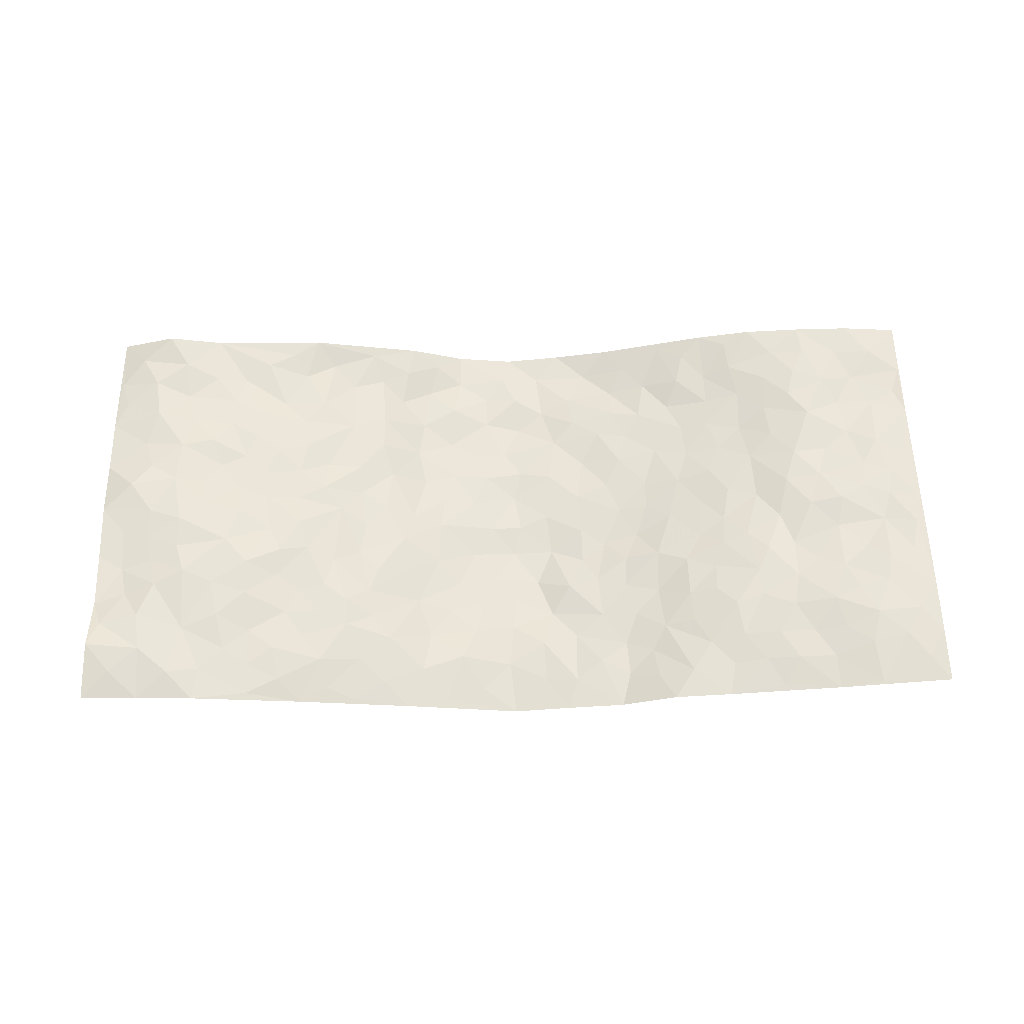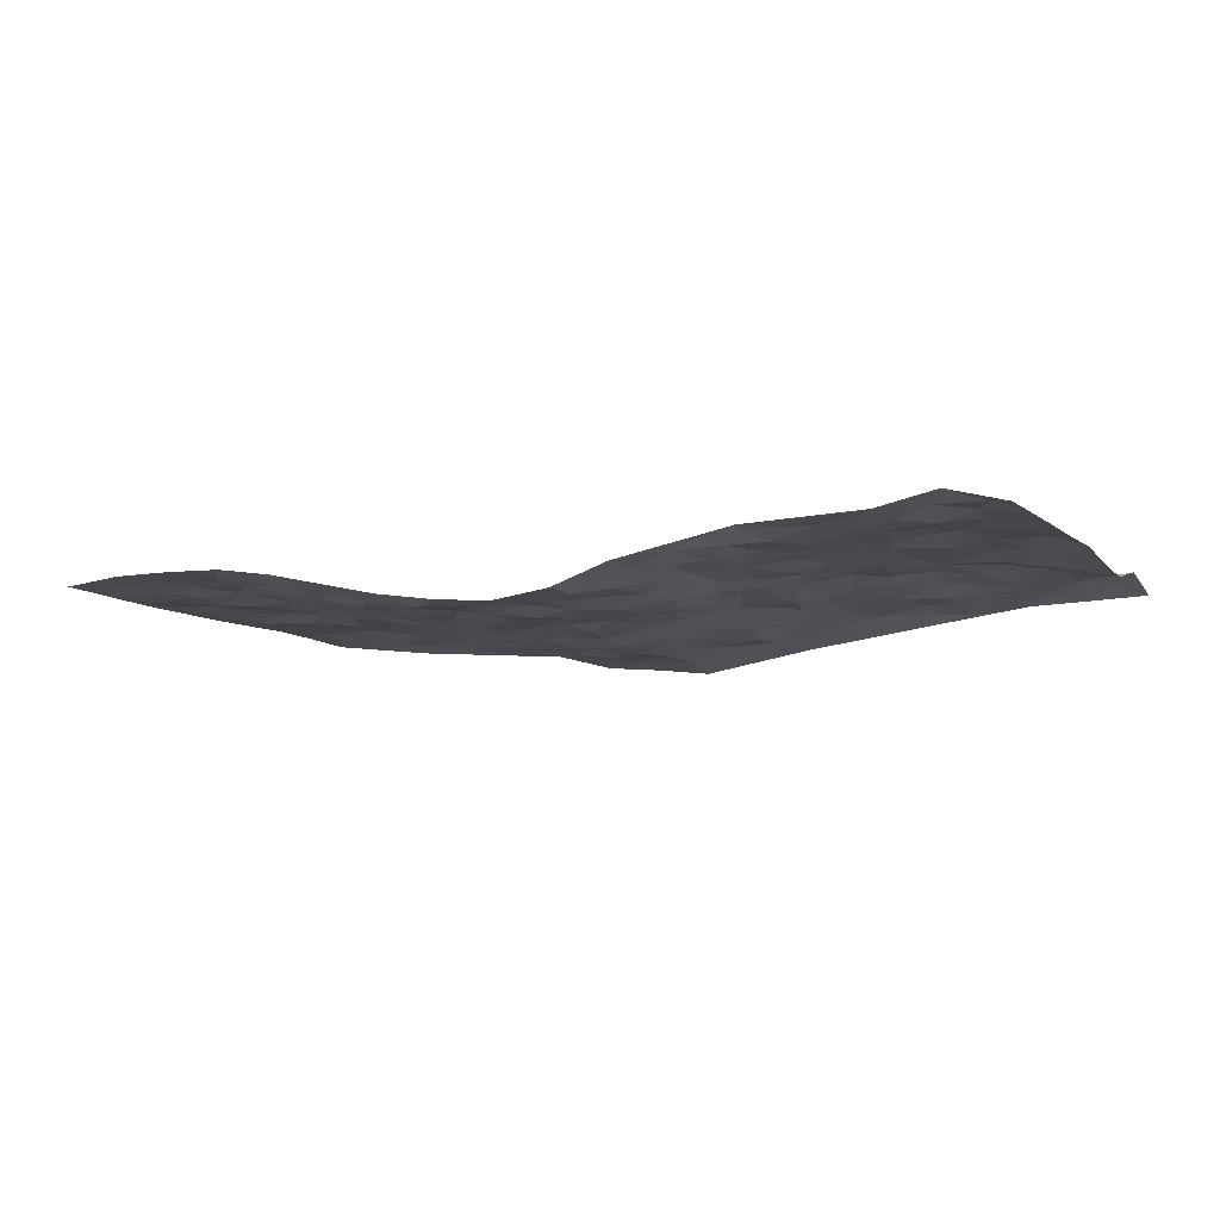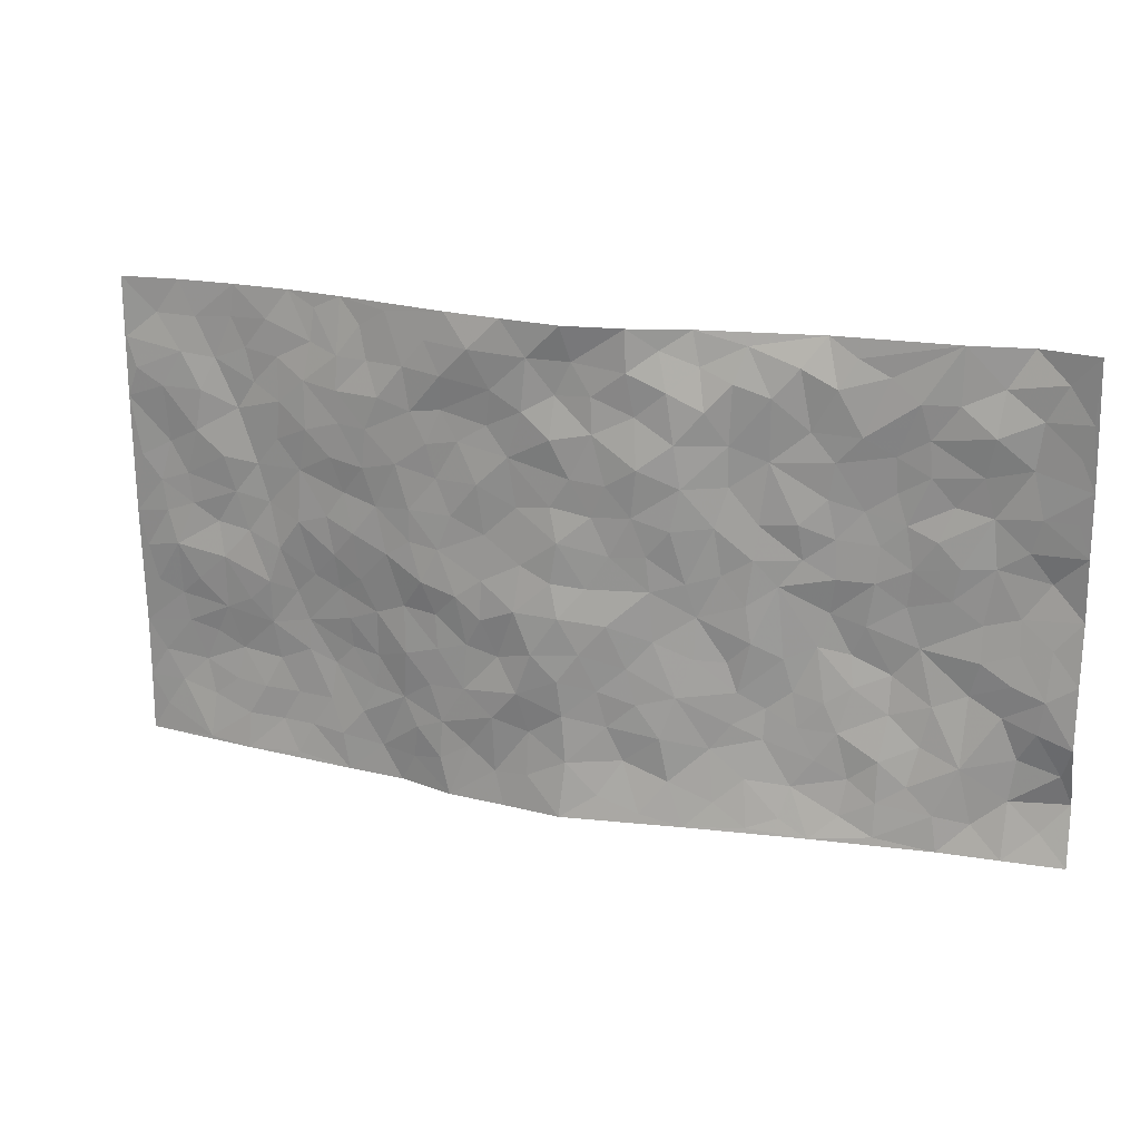
<metadata>
{"format":"obj","ext":"obj","renderer":"f3d","projection":"perspective","resolution":1024,"background":"white","views":[{"elev":58.4,"azim":-1.0,"up":"+Z"},{"elev":-10.1,"azim":-153.7,"up":"+Z"},{"elev":19.5,"azim":-160.5,"up":"+Y"}]}
</metadata>
<code>
v -0.9807 0.007758 0.02079
v -0.9735 0.9975 0.01215
v 0.9777 0.003615 0.05345
v 0.9751 1 0.03433
v -0.7935 0.3921 0.03767
v -0.9775 0.4987 0.0309
v -0.8545 0.3574 0.02941
v -0.0003351 0.002531 -0.07617
v -0.9763 0.2501 0.01674
v -0.9193 0.3376 0.02058
v -0.7338 0.003305 0.01797
v -0.9782 0.1294 0.04744
v -0.7075 0.2931 0.03798
v -0.8572 0.005389 0.01905
v -0.8387 0.2889 0.03855
v -0.4897 0.00419 -0.01017
v -0.9562 0.1897 0.03307
v -0.2902 0.1672 -0.01417
v -0.774 0.3219 0.04669
v -0.8609 0.1218 0.03968
v -0.9236 0.06706 0.03526
v -0.7942 0.06554 0.03213
v -0.6706 0.1282 0.02082
v -0.7227 0.07629 0.02078
v -0.872 0.2084 0.03985
v -0.9071 0.2701 0.02453
v -0.7675 0.1783 0.02794
v -0.6895 0.2102 0.03265
v -0.8622 0.4871 0.04216
v -0.9769 0.3746 0.02203
v -0.7328 0.9964 0.02411
v -0.5332 0.2233 0.01466
v 0.2603 0.1569 -0.04278
v -0.9773 0.7475 0.02013
v -0.3643 0.3931 -0.007316
v -0.7804 0.7517 0.03637
v -0.7978 0.8294 0.02616
v -0.5774 0.4421 0.02772
v -0.5971 0.605 0.02563
v -0.4859 0.9957 0.02128
v -0.9545 0.6851 0.02529
v -0.6587 0.5618 0.03094
v -0.3872 0.7529 0.0006299
v -0.5056 0.2807 0.01502
v -0.4558 0.2257 0.01007
v -0.4921 0.1629 0.00908
v -0.4457 0.6357 0.003424
v -0.3639 0.5595 -0.006359
v 0.1663 0.4735 -0.05758
v -0.3304 0.2212 -0.007353
v -0.2107 0.6101 -0.04237
v -0.3718 0.6287 -0.001452
v -0.3009 0.05815 -0.02349
v -0.6243 0.7095 0.02817
v -0.3911 0.1945 0.003882
v -0.8701 0.6166 0.04066
v -0.0377 0.3484 -0.06748
v 0.05836 0.3395 -0.07566
v 0.2989 0.4507 -0.04425
v -0.0946 0.5514 -0.05325
v -0.1646 0.5558 -0.0438
v 0.09215 0.6303 -0.05584
v -0.6282 0.3461 0.04072
v -0.7464 0.573 0.0362
v -0.9491 0.8083 0.02466
v -0.5569 0.1301 0.01634
v -0.3672 0.01352 -0.02267
v -0.7927 0.4652 0.04484
v -0.6146 0.1736 0.01721
v -0.6131 0.02009 0.006305
v -0.2452 0.002432 -0.03874
v -0.6136 0.08978 0.01254
v -0.5448 0.05442 0.007082
v -0.4301 0.03874 -0.01025
v -0.4482 0.1045 0.003876
v -0.8893 0.6844 0.03393
v -0.9676 0.8725 0.01815
v -0.7339 0.5084 0.03991
v -0.001724 0.9968 -0.07318
v -0.8006 0.6743 0.04426
v -0.5579 0.3157 0.02414
v -0.5077 0.4614 0.02677
v 0.006615 0.5716 -0.06717
v -0.04867 0.4828 -0.05843
v 0.003473 0.4201 -0.07342
v -0.122 0.1282 -0.04088
v -0.5659 0.6693 0.02444
v -0.9142 0.5612 0.04531
v -0.7294 0.6902 0.03884
v -0.4444 0.2973 0.01359
v -0.6271 0.2676 0.03306
v -0.4978 0.6875 0.01536
v -0.1716 0.4849 -0.03971
v -0.2589 0.4361 -0.0162
v -0.6444 0.6482 0.02856
v -0.01054 0.1173 -0.06545
v -0.4116 0.5101 0.004848
v -0.3397 0.2883 -0.005017
v -0.2384 0.5036 -0.02589
v -0.1783 0.3822 -0.03607
v -0.977 0.6225 0.02439
v -0.7029 0.6221 0.03003
v -0.8111 0.5785 0.04355
v -0.3599 0.1106 -0.009079
v -0.518 0.5326 0.01674
v -0.6789 0.4059 0.04091
v -0.1283 0.3245 -0.04664
v -0.1477 0.2497 -0.04364
v -0.5144 0.611 0.01776
v 0.1082 0.7293 -0.05713
v -0.002912 0.215 -0.06603
v -0.07148 0.2735 -0.05595
v 0.005204 0.2883 -0.07208
v -0.4252 0.364 0.008983
v -0.1953 0.184 -0.0396
v -0.6503 0.4876 0.03653
v -0.5515 0.3813 0.03173
v -0.4872 0.3919 0.02231
v -0.3044 0.5241 -0.01162
v -0.256 0.3504 -0.02022
v -0.3521 0.4669 -0.007063
v -0.2246 0.2713 -0.03179
v -0.09067 0.4116 -0.05996
v -0.5915 0.5309 0.02431
v -0.09028 0.1985 -0.0487
v -0.2118 0.09352 -0.0331
v -0.3943 0.2583 0.007746
v -0.9249 0.4368 0.03015
v -0.8645 0.4199 0.03528
v 0.09344 0.4229 -0.07295
v 0.2089 0.2374 -0.05055
v 0.08312 0.5168 -0.06155
v 0.0201 0.488 -0.066
v 0.167 0.3926 -0.06098
v 0.7885 0.4968 0.04462
v 0.2213 0.4334 -0.05606
v 0.2665 0.3133 -0.04248
v 0.1605 0.5671 -0.05213
v 0.1213 0.9982 -0.05995
v -0.2905 0.6192 -0.01878
v 0.4201 0.8795 -0.005377
v 0.4826 0.9978 0.01698
v -0.2153 0.7801 -0.04439
v -0.05912 0.8636 -0.05952
v -0.3182 0.3487 -0.006425
v -0.4553 0.5655 0.01224
v -0.07349 0.05313 -0.05833
v -0.1579 0.02268 -0.04946
v 0.1225 0.001489 -0.05966
v 0.01299 0.8595 -0.05616
v -0.01698 0.6997 -0.06185
v 0.4187 0.1963 -0.003601
v 0.3414 0.2895 -0.02964
v 0.5897 0.5265 0.01202
v 0.5228 0.547 0.00426
v 0.4526 0.1349 4.802e-05
v 0.5184 0.2275 0.01815
v 0.4119 0.3616 -0.008721
v 0.02271 0.6408 -0.06021
v -0.05921 0.6274 -0.05675
v -0.1481 0.7291 -0.05892
v -0.08717 0.6928 -0.05886
v -0.0609 0.7907 -0.06032
v -0.1366 0.6327 -0.05173
v 0.02036 0.7746 -0.06878
v 0.2427 0.9983 -0.04003
v -0.01966 0.9262 -0.05812
v -0.2698 0.8451 -0.03348
v -0.2006 0.8792 -0.04608
v -0.3132 0.7801 -0.01388
v -0.2422 0.9964 -0.02043
v -0.2287 0.6954 -0.04068
v -0.3142 0.6995 -0.009818
v -0.1406 0.8288 -0.04879
v -0.1247 0.9973 -0.059
v 0.2168 0.7462 -0.04293
v 0.1739 0.6673 -0.05459
v 0.3267 0.5949 -0.03378
v 0.2616 0.5226 -0.04511
v 0.2653 0.6659 -0.03784
v 0.4231 0.7443 -0.0174
v 0.355 0.6832 -0.02873
v 0.285 0.7334 -0.03747
v 0.06767 0.9284 -0.06462
v 0.07845 0.8229 -0.06362
v 0.1447 0.858 -0.05519
v 0.2498 0.8732 -0.047
v 0.3202 0.7936 -0.03041
v 0.2323 0.5954 -0.04605
v -0.8798 0.8656 0.03624
v -0.68 0.8151 0.02508
v -0.8675 0.7731 0.03868
v -0.8543 0.9955 0.04724
v -0.919 0.9381 0.03099
v -0.8075 0.9186 0.03938
v -0.7312 0.8834 0.02626
v -0.6036 0.9271 0.02086
v -0.6606 0.8839 0.0156
v -0.6852 0.7445 0.02808
v -0.5584 0.8127 0.01226
v -0.6195 0.7799 0.02344
v -0.5096 0.8993 0.007517
v -0.3906 0.8766 -0.009687
v -0.5428 0.9579 0.01907
v -0.4621 0.8148 0.01082
v -0.4413 0.935 0.0002401
v -0.343 0.9708 -0.006595
v -0.5092 0.7594 0.01305
v -0.3198 0.9001 -0.02036
v -0.257 0.9285 -0.02316
v 0.1548 0.7851 -0.04747
v 0.2531 0.8046 -0.0374
v 0.1881 0.9334 -0.05929
v 0.3917 0.8124 -0.02283
v 0.3352 0.8809 -0.02813
v 0.3767 0.9821 -0.009443
v 0.2865 0.9375 -0.03474
v 0.436 0.9475 0.002991
v 0.3804 0.4932 -0.02503
v 0.3259 0.5286 -0.03448
v 0.4813 0.6043 0.00019
v 0.4311 0.6644 -0.01608
v 0.4046 0.5879 -0.01649
v 0.3512 0.1898 -0.02027
v 0.4784 0.3347 0.004606
v 0.4586 0.5225 -0.01062
v 0.3454 0.388 -0.02342
v -0.1257 0.9134 -0.05771
v -0.1827 0.9562 -0.03831
v 0.3199 0.1326 -0.03068
v 0.6102 0.01552 0.01144
v 0.201 0.3331 -0.05056
v 0.271 0.3848 -0.04018
v 0.5798 0.248 0.0221
v 0.7281 0.9994 0.04317
v 0.9773 0.2523 0.05398
v 0.4894 0.8123 -0.002349
v 0.7147 0.4872 0.03673
v 0.4864 0.7469 -0.004228
v 0.9773 0.5012 0.04244
v 0.6658 0.2944 0.02881
v 0.5074 0.468 0.002142
v 0.7749 0.3116 0.0393
v 0.5582 0.416 0.01676
v 0.4875 0.001847 -0.001438
v 0.09085 0.2516 -0.0701
v 0.5027 0.0771 0.002884
v 0.1337 0.3188 -0.05558
v 0.4133 0.2667 -0.004225
v 0.8713 0.2664 0.04961
v 0.6389 0.4619 0.02143
v 0.5752 0.08261 0.01495
v 0.4474 0.4259 -0.006962
v 0.6038 0.3722 0.0258
v 0.2867 0.2323 -0.03819
v 0.4742 0.2717 0.009478
v 0.2648 0.07787 -0.04384
v 0.3638 0.001427 -0.01155
v 0.2453 0.001235 -0.04705
v 0.2009 0.114 -0.04567
v 0.06823 0.1696 -0.05908
v 0.1456 0.189 -0.05991
v 0.6092 0.148 0.0238
v 0.7741 0.4234 0.03408
v 0.7444 0.2221 0.04507
v 0.6483 0.0815 0.02475
v 0.6663 0.3847 0.02354
v 0.7151 0.3396 0.03038
v 0.8835 0.3274 0.04818
v 0.7419 0.5675 0.03897
v 0.6894 0.1468 0.02864
v 0.7607 0.1513 0.0402
v 0.8379 0.3682 0.03834
v 0.9406 0.351 0.04825
v 0.8843 0.4393 0.0373
v 0.5782 0.3133 0.02393
v 0.8181 0.1074 0.04554
v 0.3303 0.06277 -0.02313
v 0.4078 0.06832 -0.004706
v 0.07117 0.07744 -0.06278
v 0.1425 0.07151 -0.05311
v 0.9758 0.7509 0.03541
v 0.73 0.08083 0.02969
v 0.6516 0.2164 0.03118
v 0.9594 0.426 0.04508
v 0.9049 0.5098 0.0404
v 0.8053 0.2516 0.04837
v 0.5295 0.1484 0.0131
v 0.7334 0.003712 0.02114
v 0.4996 0.3944 0.008552
v 0.9384 0.06582 0.05092
v 0.9774 0.1281 0.05478
v 0.8372 0.1818 0.0526
v 0.8967 0.1264 0.04996
v 0.8285 0.01126 0.03427
v 0.9357 0.1902 0.05418
v 0.6623 0.5556 0.03234
v 0.6881 0.6328 0.0376
v 0.583 0.6363 0.01524
v 0.8232 0.6919 0.03424
v 0.6286 0.7718 0.02507
v 0.9549 0.6259 0.03863
v 0.7643 0.6419 0.03429
v 0.8526 0.5956 0.04162
v 0.7301 0.7441 0.04466
v 0.8438 0.5307 0.04225
v 0.9142 0.5748 0.0406
v 0.8895 0.6603 0.043
v 0.6372 0.6927 0.02739
v 0.5643 0.7243 0.007073
v 0.5085 0.6747 -0.001729
v 0.85 0.8535 0.03542
v 0.7076 0.8717 0.04288
v 0.8085 0.7776 0.03403
v 0.8946 0.779 0.03285
v 0.7769 0.845 0.04343
v 0.9726 0.8754 0.03481
v 0.69 0.8027 0.04079
v 0.9515 0.8125 0.03176
v 0.7369 0.9324 0.0441
v 0.852 0.9998 0.04489
v 0.6044 0.9982 0.03744
v 0.8169 0.9271 0.04217
v 0.9041 0.9292 0.04244
v 0.6561 0.9349 0.03681
v 0.5518 0.9013 0.02061
v 0.4883 0.8816 0.003037
v 0.5438 0.9693 0.0258
v 0.5671 0.8223 0.01337
v 0.6318 0.861 0.03125
f 29 6 128
f 12 21 20
f 26 10 9
f 55 45 46
f 27 19 15
f 26 9 17
f 101 6 88
f 12 1 21
f 7 15 19
f 125 86 96
f 84 123 85
f 129 29 128
f 25 27 15
f 12 20 17
f 73 75 66
f 22 14 11
f 26 17 25
f 9 12 17
f 25 15 26
f 5 129 7
f 52 146 48
f 55 18 50
f 7 19 5
f 20 27 25
f 124 82 105
f 41 76 34
f 20 14 22
f 14 20 21
f 14 21 1
f 24 22 11
f 24 27 22
f 72 66 69
f 69 32 91
f 70 24 11
f 24 23 27
f 17 20 25
f 27 20 22
f 10 15 7
f 10 26 15
f 23 28 27
f 27 13 19
f 28 23 69
f 13 27 28
f 119 121 94
f 10 7 129
f 6 30 128
f 9 10 30
f 36 192 80
f 80 102 89
f 118 81 44
f 64 103 78
f 115 126 86
f 45 32 46
f 91 63 13
f 129 68 29
f 95 87 54
f 95 54 199
f 202 40 204
f 82 97 105
f 29 88 6
f 18 55 104
f 148 126 71
f 38 82 124
f 50 18 122
f 117 82 38
f 5 19 106
f 82 117 118
f 80 64 102
f 127 45 55
f 194 77 190
f 98 35 114
f 39 124 105
f 127 50 98
f 106 19 13
f 66 75 46
f 39 95 42
f 63 117 38
f 95 89 102
f 101 56 76
f 51 140 99
f 18 53 126
f 62 83 132
f 45 127 90
f 112 113 57
f 103 29 68
f 130 85 58
f 109 39 105
f 35 94 121
f 113 246 58
f 151 165 163
f 120 100 94
f 114 127 98
f 192 190 65
f 95 39 87
f 36 191 37
f 67 104 74
f 56 101 88
f 13 63 106
f 192 34 76
f 268 241 243
f 108 115 125
f 93 84 60
f 133 84 85
f 156 288 157
f 101 76 41
f 80 103 64
f 105 97 146
f 99 61 51
f 92 109 47
f 125 96 111
f 158 227 153
f 75 104 55
f 69 66 32
f 81 91 32
f 106 78 68
f 42 64 78
f 77 34 65
f 24 70 72
f 75 73 16
f 16 71 67
f 2 34 77
f 13 28 91
f 103 56 88
f 56 80 76
f 72 69 23
f 11 16 70
f 16 73 70
f 16 67 74
f 115 18 126
f 24 72 23
f 73 72 70
f 16 74 75
f 72 73 66
f 32 45 44
f 84 83 60
f 66 46 32
f 78 106 116
f 117 63 81
f 67 53 104
f 103 68 78
f 69 91 28
f 36 80 89
f 106 38 116
f 106 68 5
f 81 118 117
f 62 132 138
f 32 44 81
f 53 67 71
f 57 58 85
f 123 100 107
f 93 60 61
f 33 230 224
f 8 96 147
f 132 133 130
f 140 48 119
f 93 100 123
f 122 98 50
f 164 60 160
f 53 71 126
f 125 112 108
f 193 194 195
f 75 55 46
f 63 91 81
f 56 103 80
f 196 198 31
f 18 104 53
f 121 48 97
f 38 106 63
f 118 97 82
f 97 35 121
f 51 172 140
f 130 134 49
f 87 39 109
f 288 252 263
f 97 114 35
f 47 43 92
f 57 113 58
f 248 130 58
f 34 101 41
f 114 90 127
f 116 124 42
f 145 94 35
f 118 114 97
f 167 79 175
f 98 145 35
f 85 123 57
f 43 47 52
f 199 36 89
f 42 78 116
f 159 83 62
f 88 29 103
f 74 104 75
f 118 44 90
f 173 140 172
f 42 95 102
f 190 192 37
f 65 190 77
f 89 95 199
f 125 111 112
f 92 87 109
f 18 115 122
f 177 180 176
f 112 57 107
f 109 105 146
f 93 94 100
f 285 286 275
f 96 86 147
f 137 232 131
f 57 123 107
f 87 92 208
f 49 134 136
f 132 130 49
f 161 164 162
f 50 127 55
f 122 108 107
f 122 107 100
f 48 140 52
f 118 90 114
f 99 119 94
f 123 84 93
f 36 37 192
f 48 121 119
f 120 122 100
f 39 42 124
f 38 124 116
f 248 58 246
f 44 45 90
f 98 122 120
f 146 52 47
f 94 93 99
f 168 209 170
f 212 183 188
f 202 197 200
f 42 102 64
f 107 108 112
f 99 93 61
f 8 280 96
f 112 111 113
f 125 115 86
f 115 108 122
f 128 30 10
f 5 68 129
f 10 129 128
f 132 49 138
f 83 84 133
f 130 133 85
f 83 133 132
f 248 134 130
f 156 152 224
f 151 110 165
f 212 186 211
f 153 224 249
f 254 251 244
f 246 261 262
f 225 158 249
f 49 136 179
f 185 184 150
f 214 188 181
f 181 188 182
f 161 163 174
f 143 170 172
f 110 211 185
f 184 79 167
f 174 228 169
f 62 110 159
f 163 150 144
f 210 169 229
f 170 143 168
f 176 211 110
f 98 120 145
f 94 145 120
f 48 146 97
f 109 146 47
f 148 86 126
f 147 86 148
f 71 8 148
f 8 147 148
f 244 276 254
f 232 136 134
f 174 143 161
f 60 83 160
f 163 162 151
f 159 160 83
f 261 281 262
f 259 281 149
f 219 220 59
f 246 113 111
f 33 255 131
f 157 256 152
f 137 255 153
f 230 278 279
f 262 260 33
f 154 155 242
f 131 255 137
f 248 131 232
f 281 280 149
f 259 258 278
f 220 179 59
f 159 151 160
f 162 160 151
f 164 61 60
f 228 174 144
f 144 174 163
f 159 110 151
f 161 172 164
f 186 184 185
f 161 162 163
f 61 164 51
f 160 162 164
f 187 217 213
f 150 163 165
f 205 202 200
f 79 184 139
f 170 43 173
f 174 169 143
f 161 143 172
f 167 144 150
f 176 180 183
f 172 170 173
f 223 226 221
f 185 150 165
f 99 140 119
f 207 206 203
f 172 51 164
f 43 52 173
f 173 52 140
f 167 175 228
f 228 229 169
f 210 168 169
f 177 110 62
f 189 138 179
f 62 138 177
f 136 232 233
f 181 182 222
f 150 184 167
f 178 180 189
f 49 179 138
f 177 138 189
f 180 178 182
f 178 179 220
f 307 308 304
f 222 223 221
f 215 187 188
f 176 183 212
f 187 213 186
f 214 215 188
f 185 211 186
f 237 181 239
f 182 188 183
f 110 185 165
f 216 215 141
f 211 176 212
f 182 183 180
f 176 110 177
f 213 184 186
f 178 189 179
f 177 189 180
f 195 190 37
f 197 198 200
f 195 194 190
f 34 192 65
f 80 192 76
f 37 196 195
f 194 2 77
f 193 2 194
f 196 37 191
f 31 193 195
f 198 196 191
f 31 195 196
f 199 201 191
f 197 204 31
f 198 191 201
f 31 198 197
f 201 199 54
f 36 199 191
f 54 208 201
f 208 43 205
f 208 54 87
f 198 201 200
f 206 205 203
f 43 170 203
f 210 207 209
f 40 202 206
f 31 204 40
f 197 202 204
f 208 205 200
f 43 203 205
f 205 206 202
f 203 209 207
f 171 40 207
f 40 206 207
f 208 200 201
f 43 208 92
f 170 209 203
f 168 143 169
f 207 210 171
f 168 210 209
f 188 187 212
f 212 187 186
f 166 139 213
f 184 213 139
f 237 214 181
f 215 214 141
f 216 141 218
f 213 217 166
f 142 166 216
f 217 216 166
f 187 215 217
f 216 217 215
f 237 141 214
f 142 216 218
f 223 222 182
f 179 136 59
f 223 220 219
f 267 238 251
f 237 327 141
f 223 182 178
f 158 290 253
f 220 223 178
f 59 233 227
f 233 59 136
f 248 246 131
f 153 249 158
f 251 254 267
f 223 219 226
f 111 261 246
f 297 251 238
f 276 256 157
f 167 228 144
f 229 228 175
f 175 171 229
f 229 171 210
f 260 257 33
f 265 271 272
f 266 289 283
f 269 243 250
f 249 224 152
f 266 283 271
f 227 233 137
f 253 227 158
f 325 313 320
f 135 264 275
f 310 329 239
f 270 298 297
f 249 256 225
f 275 273 269
f 311 222 221
f 155 154 299
f 234 276 157
f 310 311 299
f 222 239 181
f 221 226 155
f 266 263 252
f 242 290 244
f 264 273 275
f 273 264 243
f 242 244 154
f 276 290 225
f 288 234 157
f 240 282 302
f 275 286 306
f 225 290 158
f 234 263 284
f 241 254 276
f 233 232 137
f 137 153 227
f 264 135 238
f 244 251 154
f 260 259 257
f 227 253 219
f 33 224 255
f 154 297 299
f 240 302 307
f 297 154 251
f 264 268 243
f 253 226 219
f 271 284 263
f 277 294 293
f 290 242 253
f 241 234 284
f 59 227 219
f 242 155 226
f 252 245 231
f 157 152 156
f 257 230 33
f 152 256 249
f 278 230 257
f 262 33 131
f 224 153 255
f 259 278 257
f 134 248 232
f 230 279 224
f 96 261 111
f 261 96 280
f 280 281 261
f 246 262 131
f 252 247 245
f 268 267 241
f 283 277 272
f 288 247 252
f 275 274 285
f 295 291 294
f 267 268 264
f 263 234 288
f 309 310 299
f 290 276 244
f 283 272 271
f 267 254 241
f 265 243 241
f 236 240 285
f 297 238 270
f 303 305 298
f 241 276 234
f 221 155 299
f 272 277 293
f 250 243 287
f 286 285 240
f 284 271 265
f 271 263 266
f 295 3 291
f 225 256 276
f 241 284 265
f 289 266 231
f 3 292 291
f 321 235 323
f 293 294 296
f 279 278 258
f 245 279 258
f 279 156 224
f 260 281 259
f 280 8 149
f 262 281 260
f 231 266 252
f 267 264 238
f 306 304 270
f 283 289 295
f 243 269 273
f 236 269 250
f 294 292 296
f 274 236 285
f 269 274 275
f 250 287 293
f 245 289 231
f 236 274 269
f 156 279 247
f 242 226 253
f 247 279 245
f 243 265 287
f 288 156 247
f 265 272 293
f 296 292 236
f 293 287 265
f 295 294 277
f 277 283 295
f 236 250 296
f 289 3 295
f 292 294 291
f 293 296 250
f 300 304 308
f 325 320 235
f 329 330 326
f 270 304 303
f 270 303 298
f 309 305 301
f 135 306 270
f 299 297 298
f 298 309 299
f 238 135 270
f 300 314 305
f 303 300 305
f 304 306 307
f 300 303 304
f 282 319 315
f 322 325 235
f 275 306 135
f 307 306 286
f 240 307 286
f 308 307 302
f 302 282 308
f 308 282 315
f 305 309 298
f 310 309 301
f 310 301 329
f 310 239 311
f 222 311 239
f 299 311 221
f 319 312 315
f 312 323 316
f 301 305 318
f 305 314 316
f 300 308 315
f 316 314 312
f 312 314 315
f 315 314 300
f 323 312 324
f 316 313 318
f 282 4 317
f 330 313 325
f 4 321 324
f 235 320 323
f 282 317 319
f 312 319 317
f 326 325 322
f 316 320 313
f 316 318 305
f 142 218 327
f 327 218 141
f 316 323 320
f 324 312 317
f 4 324 317
f 321 323 324
f 318 313 330
f 328 326 322
f 326 327 329
f 329 327 237
f 326 328 327
f 322 142 328
f 327 328 142
f 329 237 239
f 301 318 330
f 326 330 325
f 330 329 301

</code>
